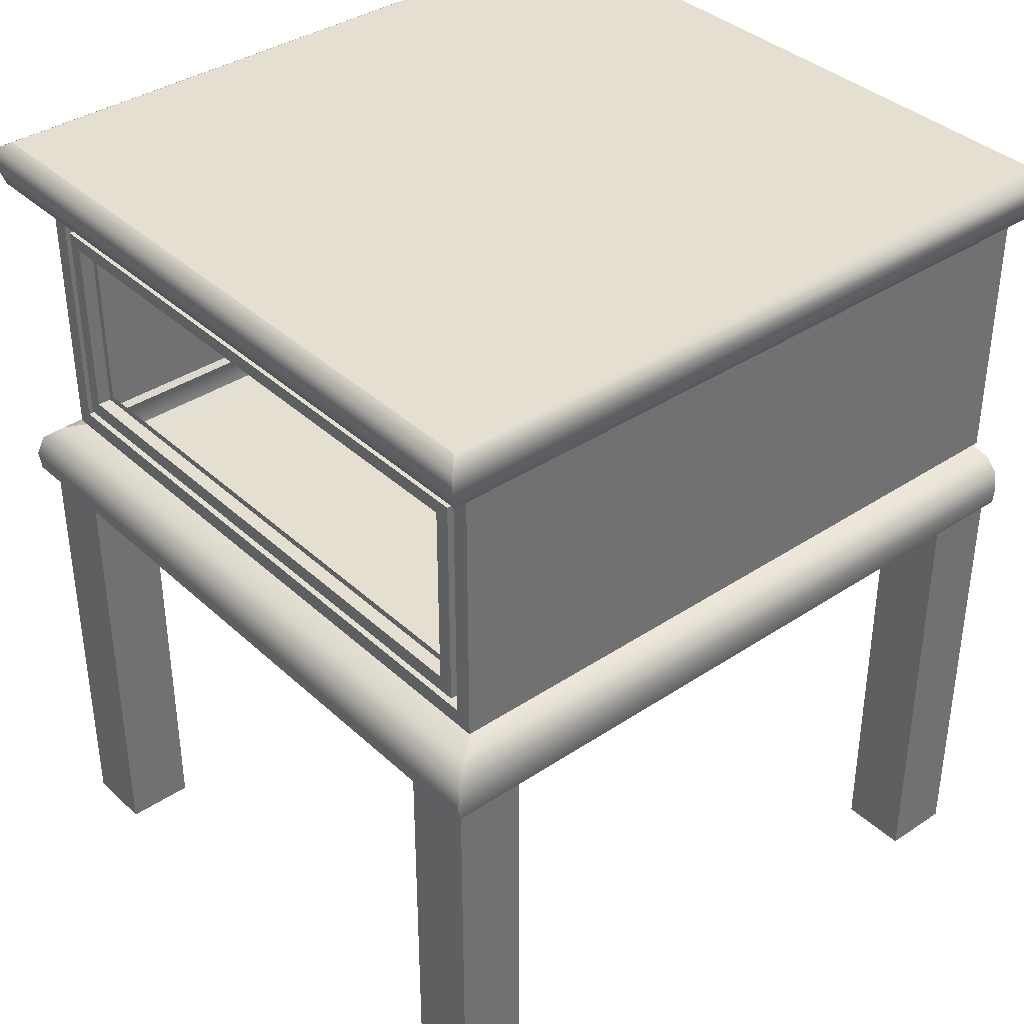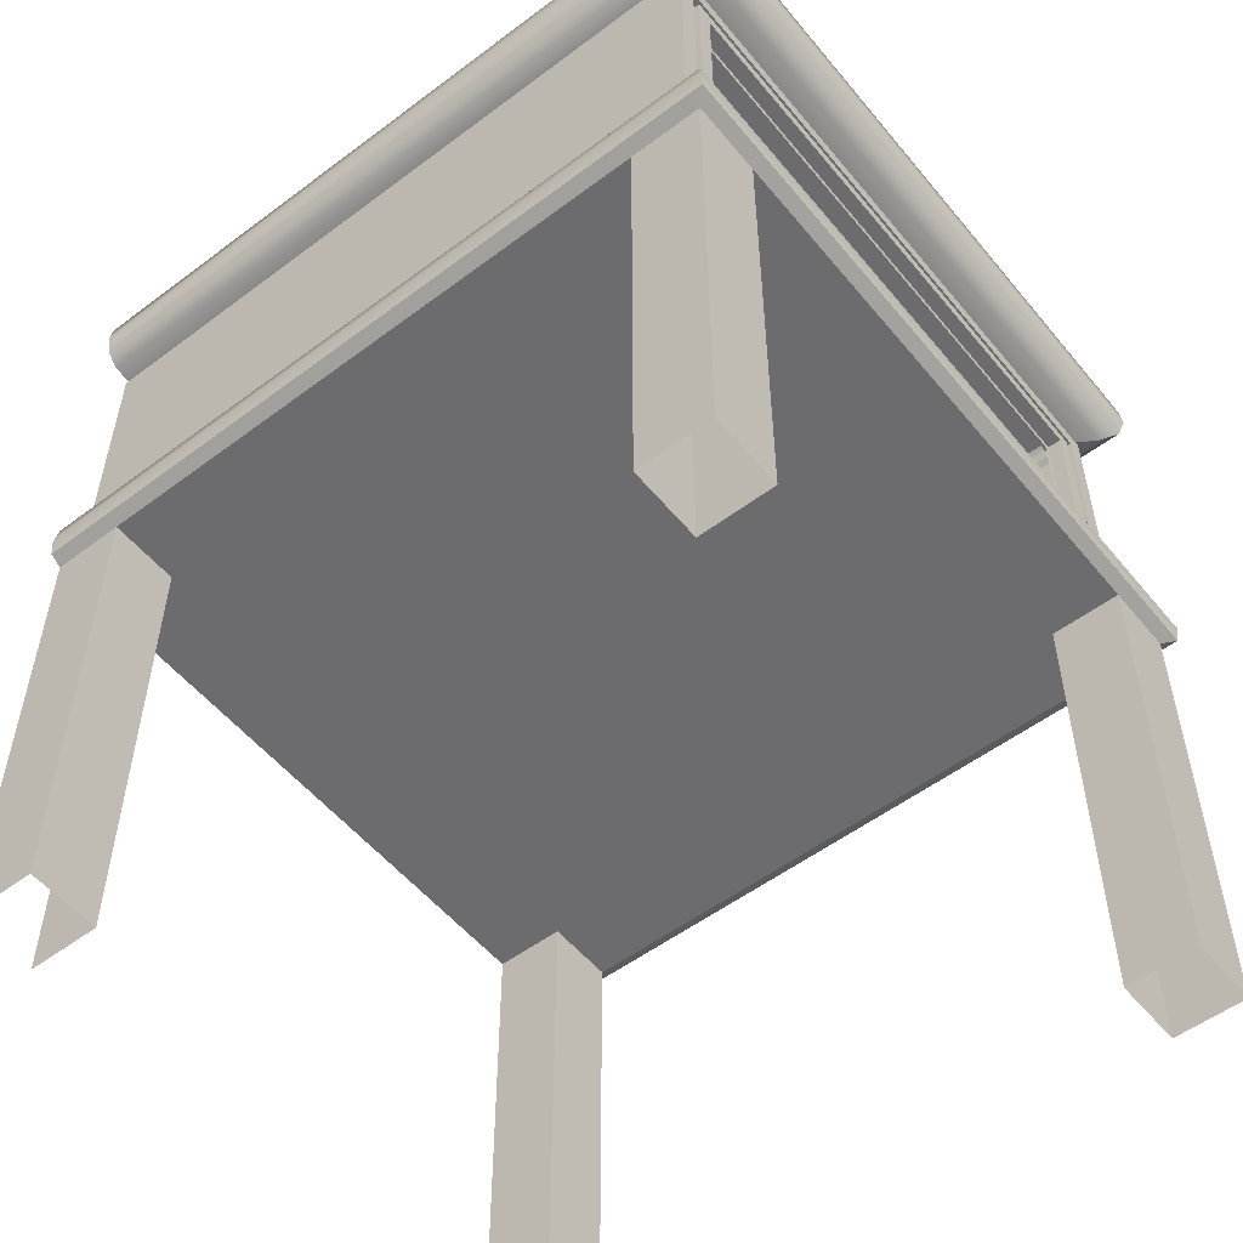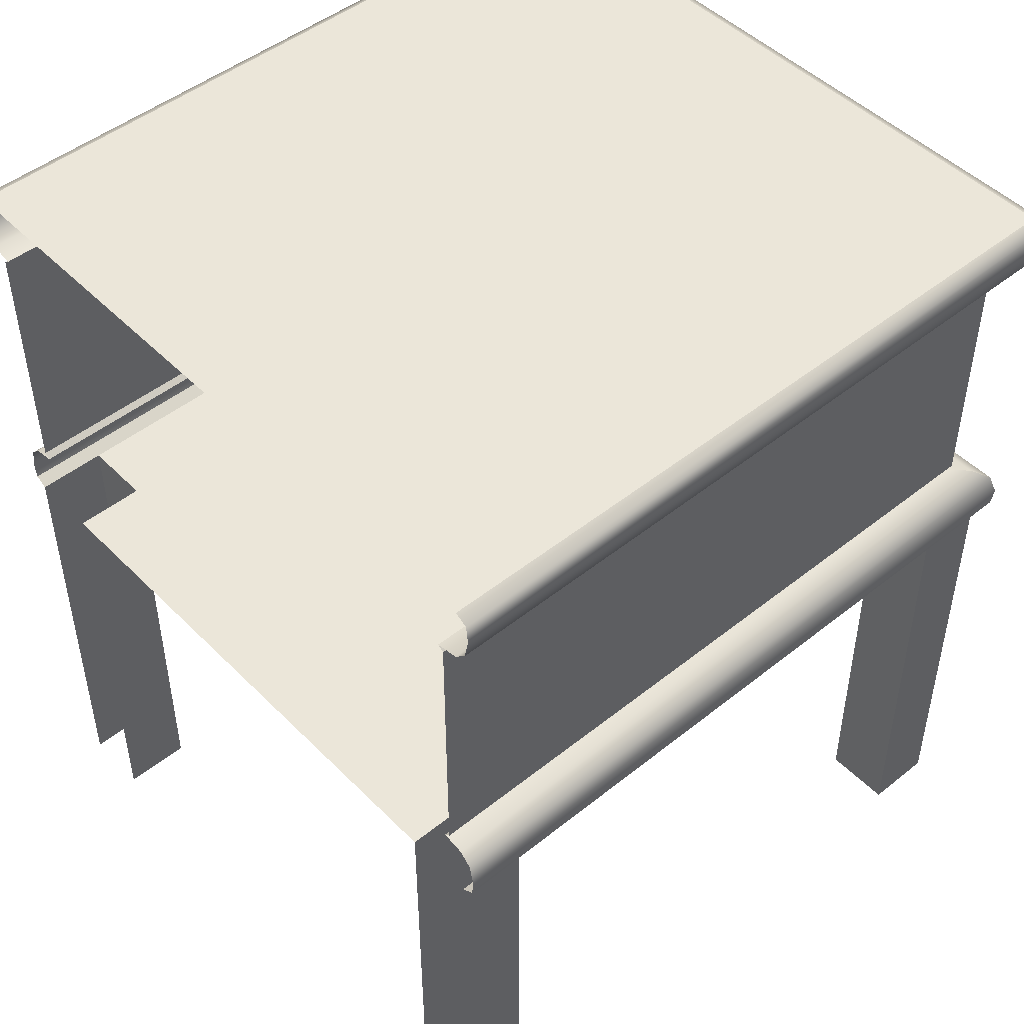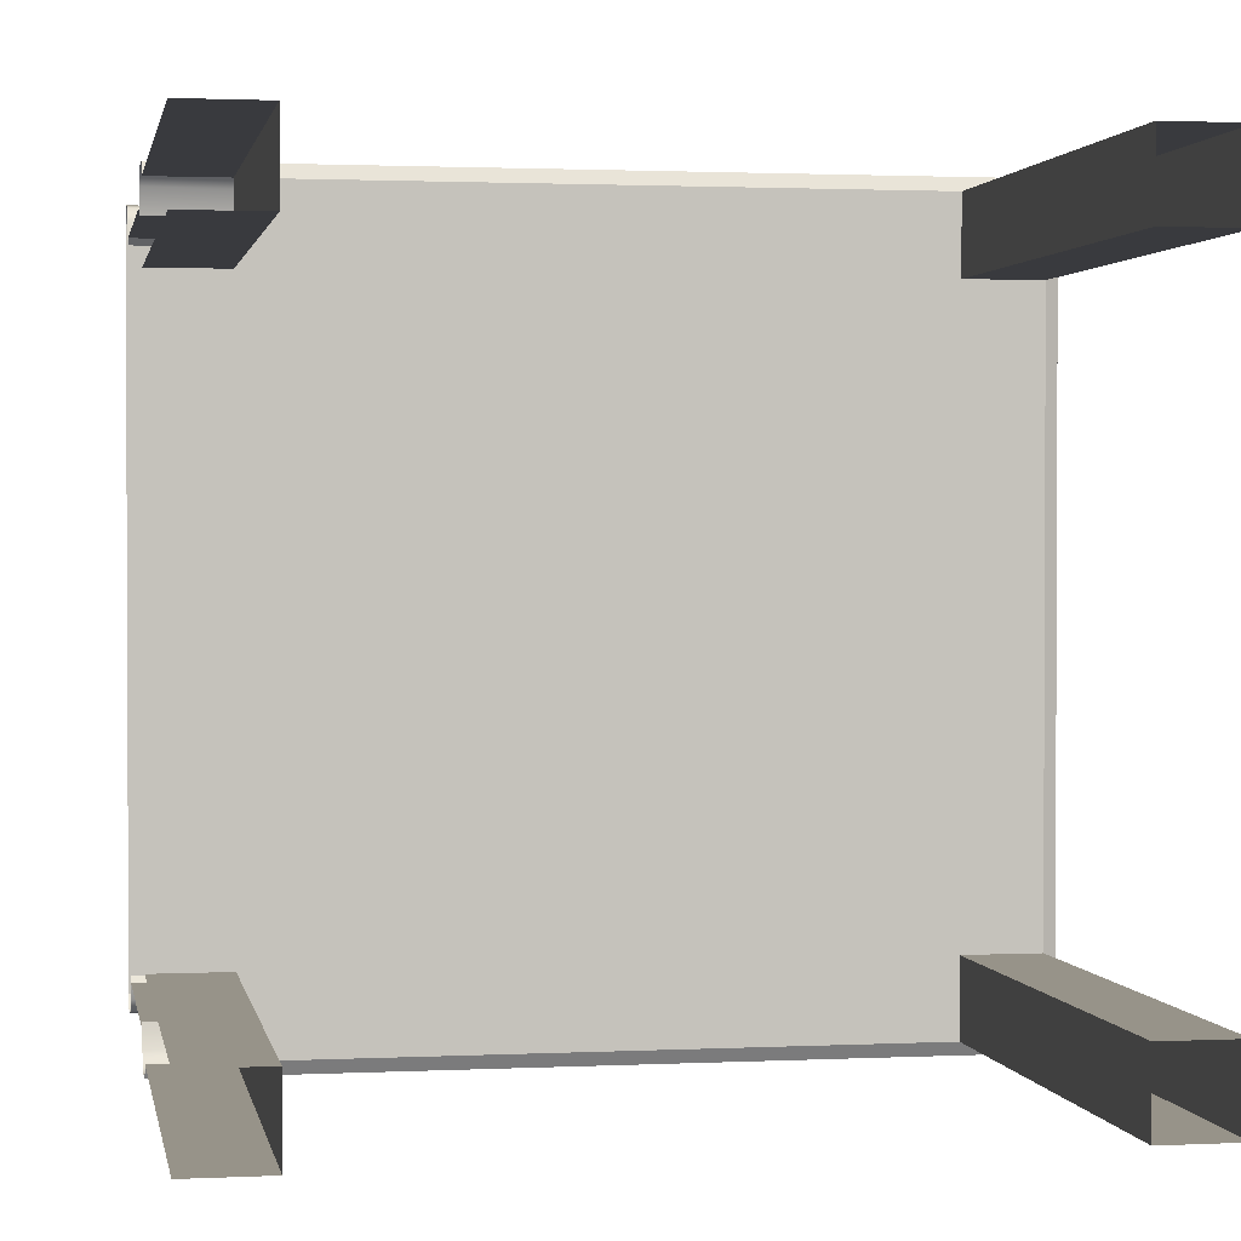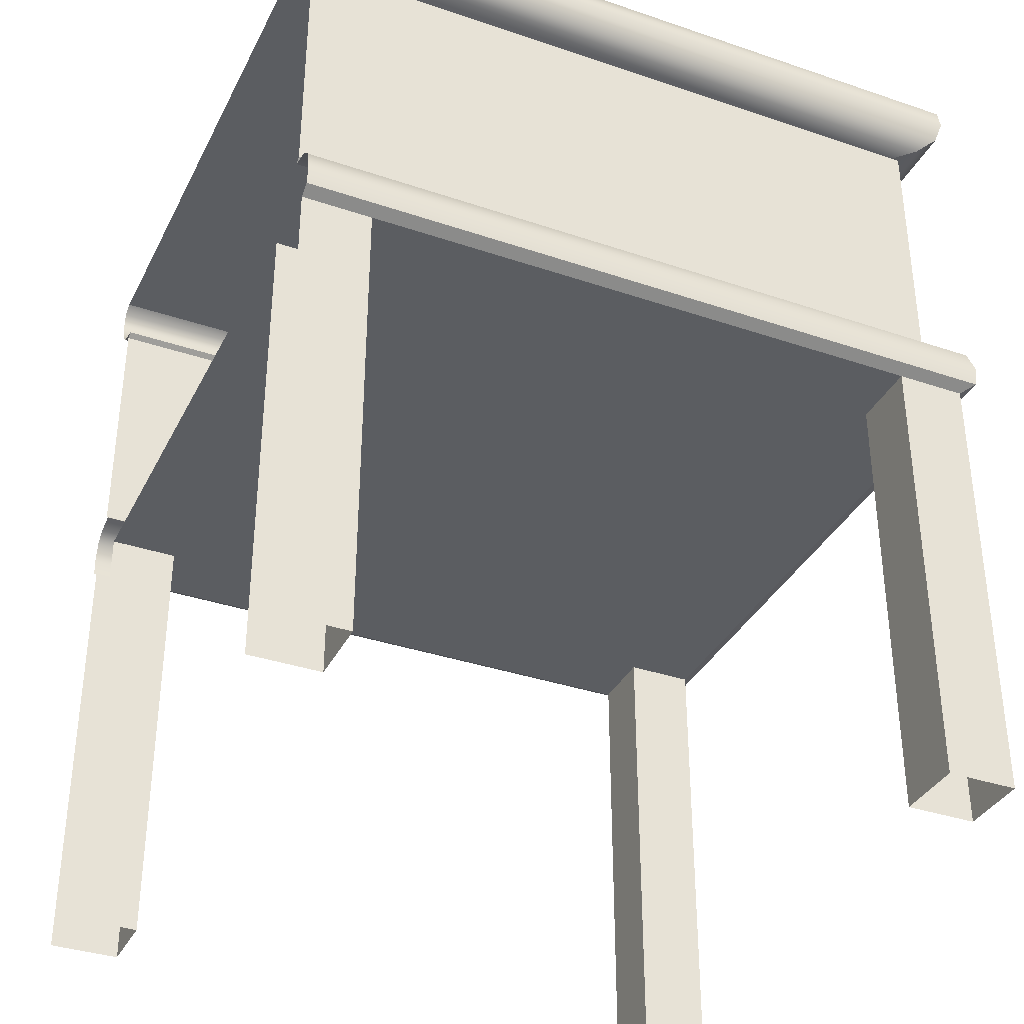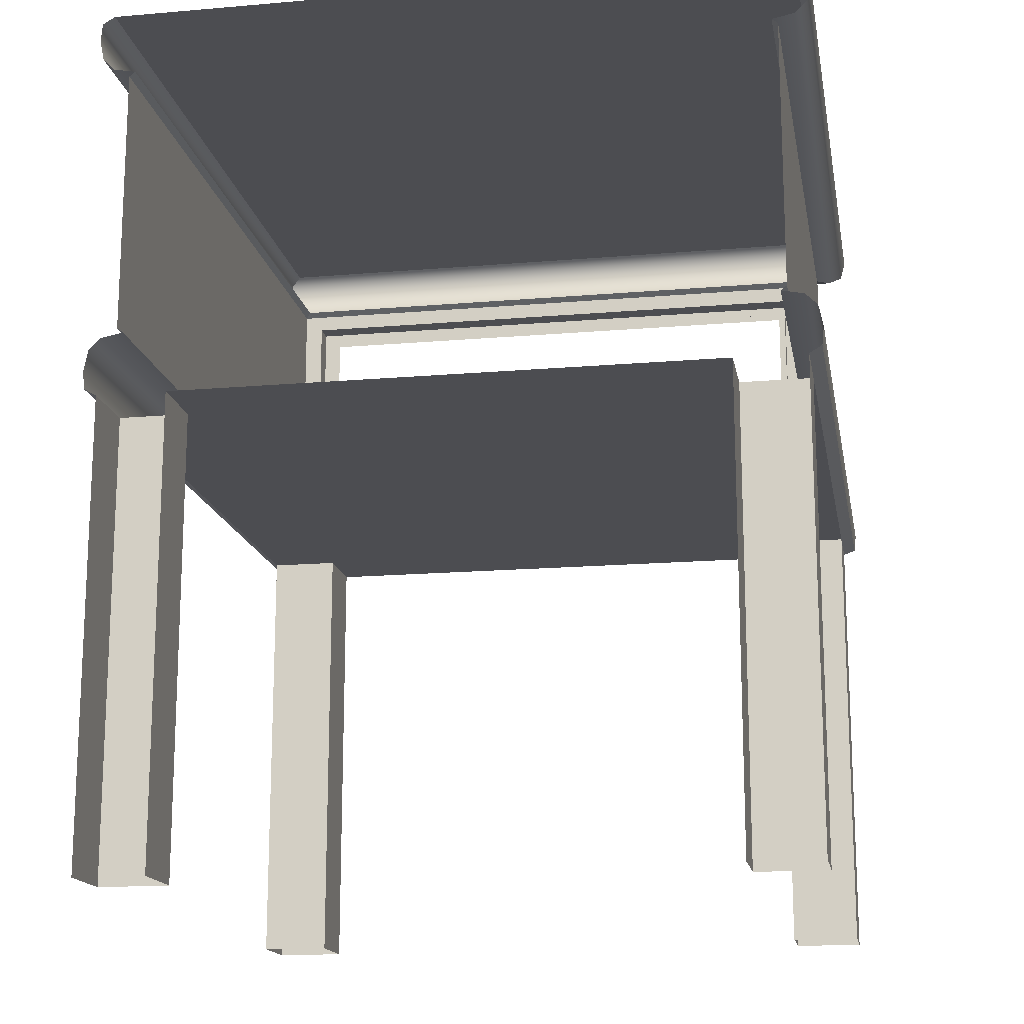
<metadata>
{"format":"obj","ext":"obj","renderer":"f3d","projection":"perspective","resolution":1024,"background":"white","views":[{"elev":37.4,"azim":-40.5,"up":"+Z"},{"elev":-53.8,"azim":-141.4,"up":"+Z"},{"elev":48.0,"azim":138.1,"up":"+Z"},{"elev":1.5,"azim":169.8,"up":"+Y"},{"elev":-35.7,"azim":155.9,"up":"+Z"},{"elev":-16.1,"azim":100.1,"up":"+Z"}]}
</metadata>
<code>
v -4.007 3.825 9.285
v 3.911 3.846 9.086
v -4.028 3.846 9.086
v -3.874 3.692 9.361
v 3.911 3.825 9.285
v -3.874 3.692 5.003
v -3.874 2.936 -1e-06
v -3.874 2.936 5.003
v 3.911 3.692 5.003
v 3.153 3.692 1e-06
v 3.153 3.692 5.003
v 3.153 2.936 5.003
v 3.911 2.936 1e-06
v 3.911 2.936 5.003
v -3.116 2.936 5.003
v -3.116 2.936 -1e-06
v -3.116 3.692 -1e-06
v -3.116 3.692 5.003
v 3.153 2.936 1e-06
v 3.911 3.496 8.631
v -3.509 3.431 8.681
v 3.911 3.431 8.681
v -3.44 3.056 6.188
v -3.44 2.981 8.128
v -3.44 3.056 8.203
v -3.59 3.056 8.203
v -3.59 3.056 6.188
v -3.589 3.218 8.353
v -3.589 3.218 6.011
v -3.347 3.218 8.353
v -3.347 3.218 6.011
v -3.347 3.31 5.919
v -3.347 3.31 8.445
v -3.589 3.31 8.445
v -3.589 3.31 5.919
v -3.589 3.496 8.631
v -3.589 3.496 5.733
v 3.911 3.692 9.361
v -3.874 -3.692 9.361
v 3.911 -3.692 9.361
v -4.007 -3.825 9.285
v -4.028 -3.846 9.086
v -3.958 -3.79 8.858
v -3.768 3.638 8.729
v -3.958 3.79 8.858
v -3.768 -3.638 8.729
v -3.589 -3.496 8.631
v -3.509 -3.431 8.681
v -3.589 -3.31 8.445
v -3.347 -3.31 8.445
v -3.347 -3.218 8.353
v -3.589 -3.218 8.353
v -3.59 -3.056 8.203
v -3.44 -3.056 8.203
v -3.44 2.981 6.263
v -3.44 -3.056 6.188
v -3.44 -2.981 6.263
v -3.59 -3.056 6.188
v 3.911 -3.846 9.086
v 3.911 -3.825 9.285
v -3.874 -2.936 -1e-06
v -3.874 -3.692 5.003
v -3.874 -2.936 5.003
v 3.153 -3.692 1e-06
v 3.911 -3.692 5.003
v 3.153 -3.692 5.003
v 3.911 -2.936 1e-06
v 3.153 -2.936 5.003
v 3.911 -2.936 5.003
v -3.116 -2.936 5.003
v -3.116 -2.936 -1e-06
v -3.116 -3.692 -1e-06
v -3.116 -3.692 5.003
v 3.153 -2.936 1e-06
v 3.911 -3.496 8.631
v -3.44 -2.981 8.128
v -3.347 -3.218 6.011
v -3.589 -3.218 6.011
v -3.347 -3.31 5.919
v -3.589 -3.31 5.919
v -3.589 -3.496 5.733
v 3.911 -3.496 5.733
v 3.911 3.846 5.278
v -4.007 3.825 5.079
v -4.028 3.846 5.278
v 3.911 3.825 5.079
v 3.911 3.496 5.733
v -3.509 3.431 5.683
v -4.007 -3.825 5.079
v -4.028 -3.846 5.278
v -3.958 -3.79 5.506
v -3.958 3.79 5.506
v -3.768 -3.638 5.634
v -3.768 3.638 5.634
v -3.509 -3.431 5.683
v 3.911 -3.846 5.278
v 3.911 -3.825 5.079
v 3.911 -3.431 5.683
v 3.911 3.799 5.506
v 3.911 3.671 5.634
v 3.911 3.671 8.729
v 3.911 3.799 8.858
v 3.911 -3.671 8.729
v 3.911 -3.431 8.681
v 3.911 -3.799 8.858
v 3.911 -3.799 5.506
v 3.911 -3.671 5.634
v -3.874 3.692 -1e-06
v 3.911 3.692 1e-06
v -3.874 -3.692 -1e-06
v 3.911 -3.692 1e-06
v 3.911 3.431 5.683
f 1 2 3
f 4 5 1
f 6 7 8
f 9 10 11
f 12 13 14
f 15 7 16
f 17 6 18
f 11 19 12
f 15 17 18
f 20 21 22
f 23 24 25
f 23 26 27
f 27 28 29
f 29 30 31
f 32 30 33
f 32 34 35
f 35 36 37
f 38 39 40
f 4 41 39
f 1 42 41
f 3 43 42
f 44 43 45
f 21 46 44
f 21 47 48
f 34 47 36
f 33 49 34
f 30 50 33
f 28 51 30
f 26 52 28
f 25 53 26
f 24 54 25
f 55 56 57
f 23 58 56
f 59 41 42
f 60 39 41
f 61 62 63
f 64 65 66
f 67 68 69
f 61 70 71
f 62 72 73
f 74 66 68
f 72 70 73
f 75 48 47
f 56 76 57
f 58 54 56
f 58 52 53
f 77 52 78
f 79 51 77
f 80 50 79
f 81 49 80
f 82 47 81
f 83 84 85
f 86 18 84
f 87 88 37
f 63 84 8
f 85 89 90
f 85 91 92
f 92 93 94
f 88 93 95
f 88 81 37
f 37 80 35
f 35 79 32
f 32 77 31
f 31 78 29
f 89 96 90
f 97 73 66
f 82 95 98
f 12 18 11
f 14 68 12
f 66 70 68
f 15 63 8
f 12 70 15
f 84 18 6
f 73 89 62
f 65 97 66
f 9 11 86
f 27 78 58
f 89 63 62
f 8 84 6
f 36 87 37
f 92 83 85
f 94 99 92
f 88 100 94
f 21 101 22
f 44 102 101
f 45 2 102
f 103 48 104
f 105 46 103
f 59 43 105
f 96 91 90
f 106 93 91
f 107 95 93
f 1 5 2
f 4 38 5
f 6 108 7
f 9 109 10
f 12 19 13
f 15 8 7
f 17 108 6
f 11 10 19
f 15 16 17
f 20 36 21
f 23 55 24
f 23 25 26
f 27 26 28
f 29 28 30
f 32 31 30
f 32 33 34
f 35 34 36
f 38 4 39
f 4 1 41
f 1 3 42
f 3 45 43
f 44 46 43
f 21 48 46
f 21 36 47
f 34 49 47
f 33 50 49
f 30 51 50
f 28 52 51
f 26 53 52
f 25 54 53
f 24 76 54
f 55 23 56
f 23 27 58
f 59 60 41
f 60 40 39
f 61 110 62
f 64 111 65
f 67 74 68
f 61 63 70
f 62 110 72
f 74 64 66
f 72 71 70
f 75 104 48
f 56 54 76
f 58 53 54
f 58 78 52
f 77 51 52
f 79 50 51
f 80 49 50
f 81 47 49
f 82 75 47
f 83 86 84
f 86 11 18
f 87 112 88
f 63 89 84
f 85 84 89
f 85 90 91
f 92 91 93
f 88 94 93
f 88 95 81
f 37 81 80
f 35 80 79
f 32 79 77
f 31 77 78
f 89 97 96
f 97 89 73
f 82 81 95
f 12 15 18
f 14 69 68
f 66 73 70
f 15 70 63
f 12 68 70
f 27 29 78
f 36 20 87
f 92 99 83
f 94 100 99
f 88 112 100
f 21 44 101
f 44 45 102
f 45 3 2
f 103 46 48
f 105 43 46
f 59 42 43
f 96 106 91
f 106 107 93
f 107 98 95

</code>
